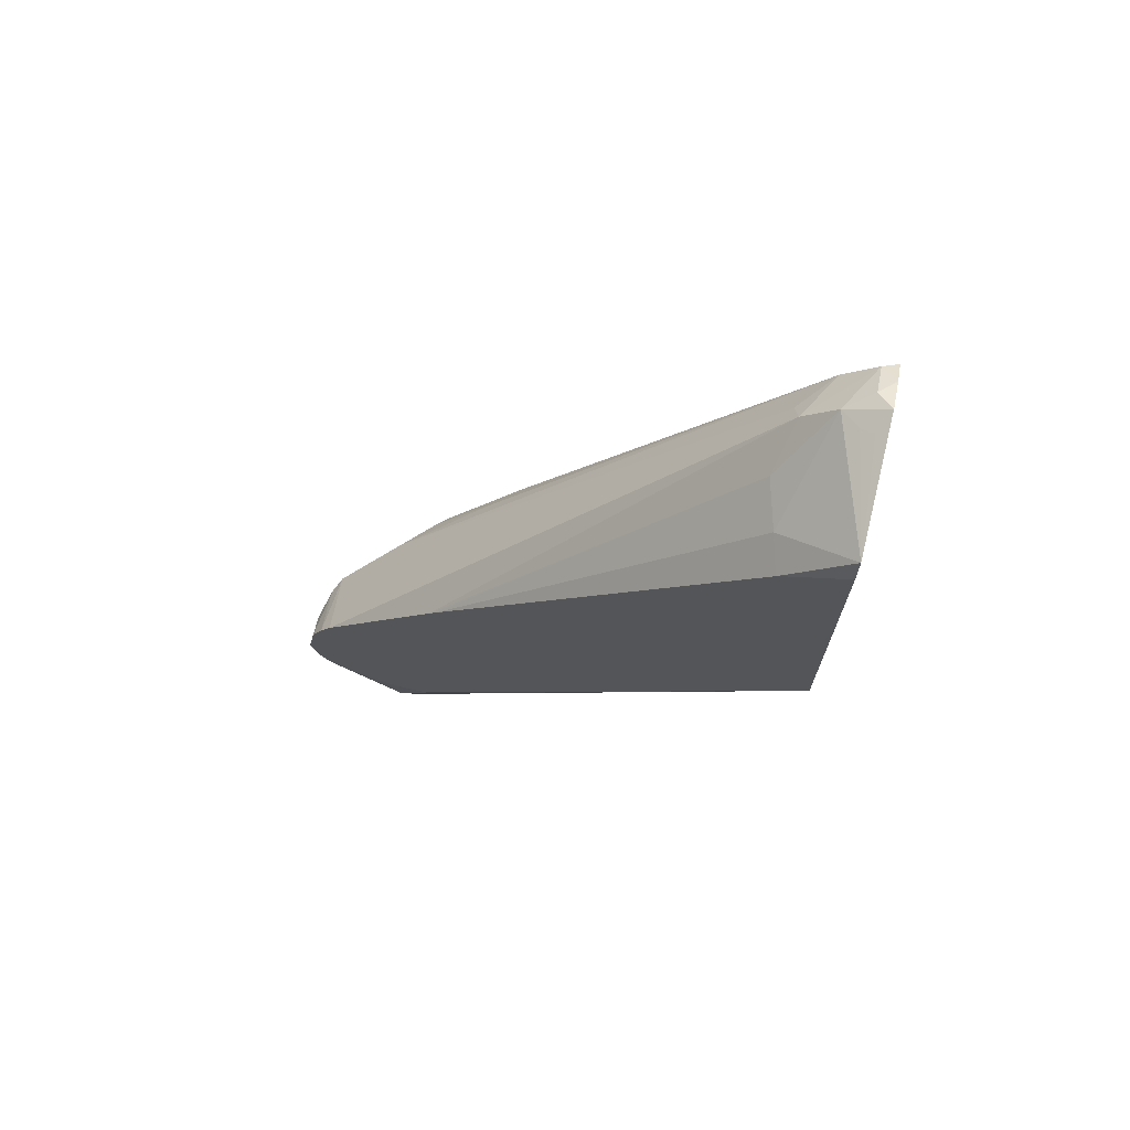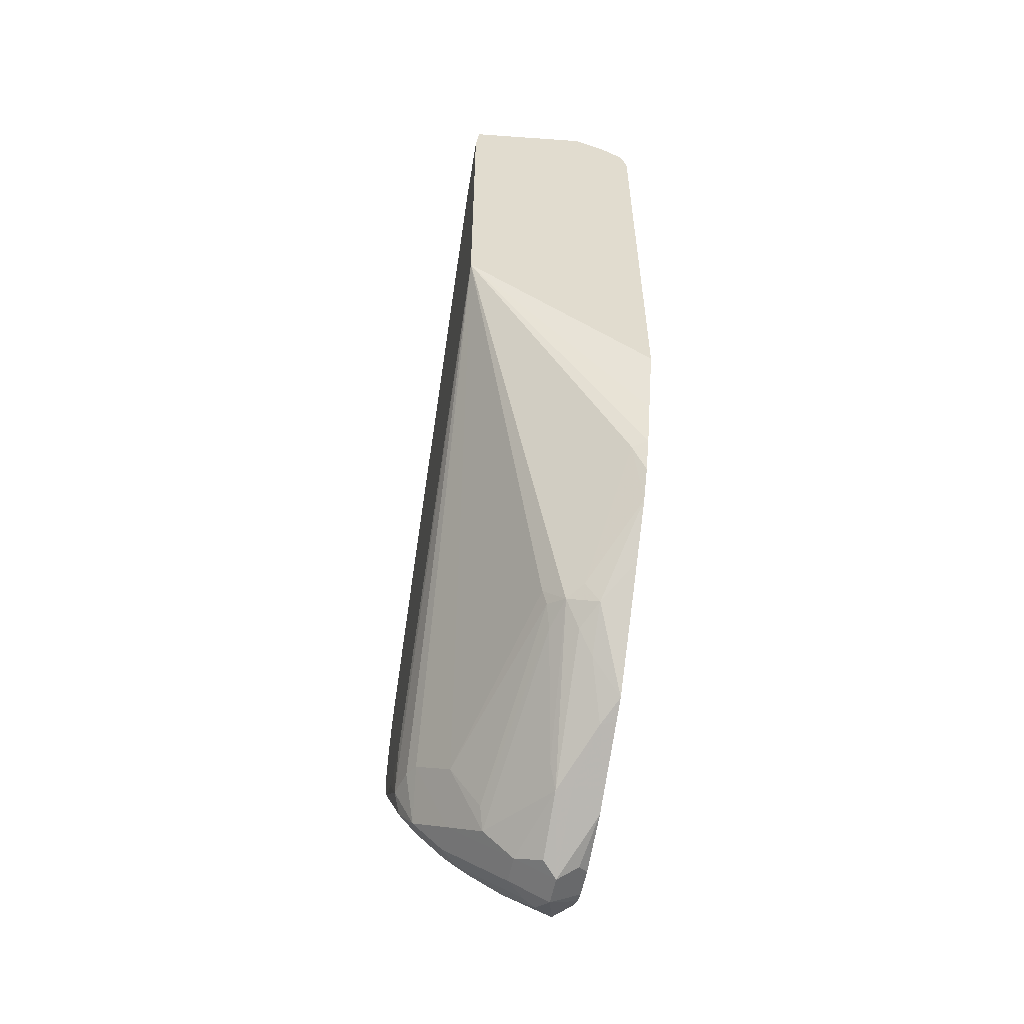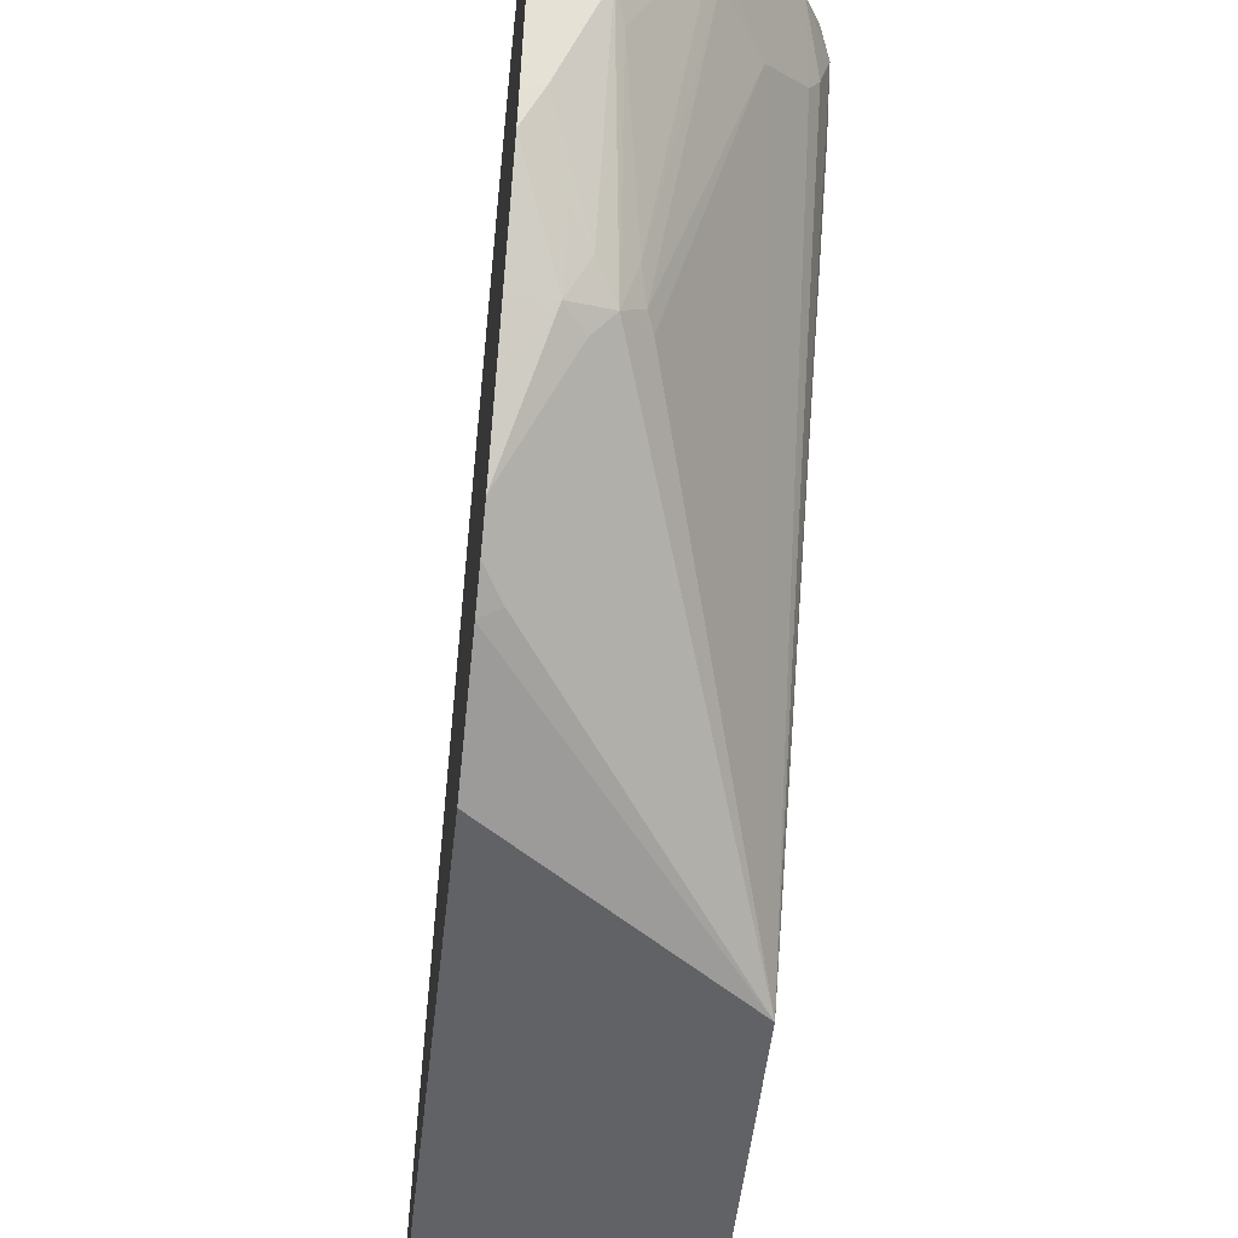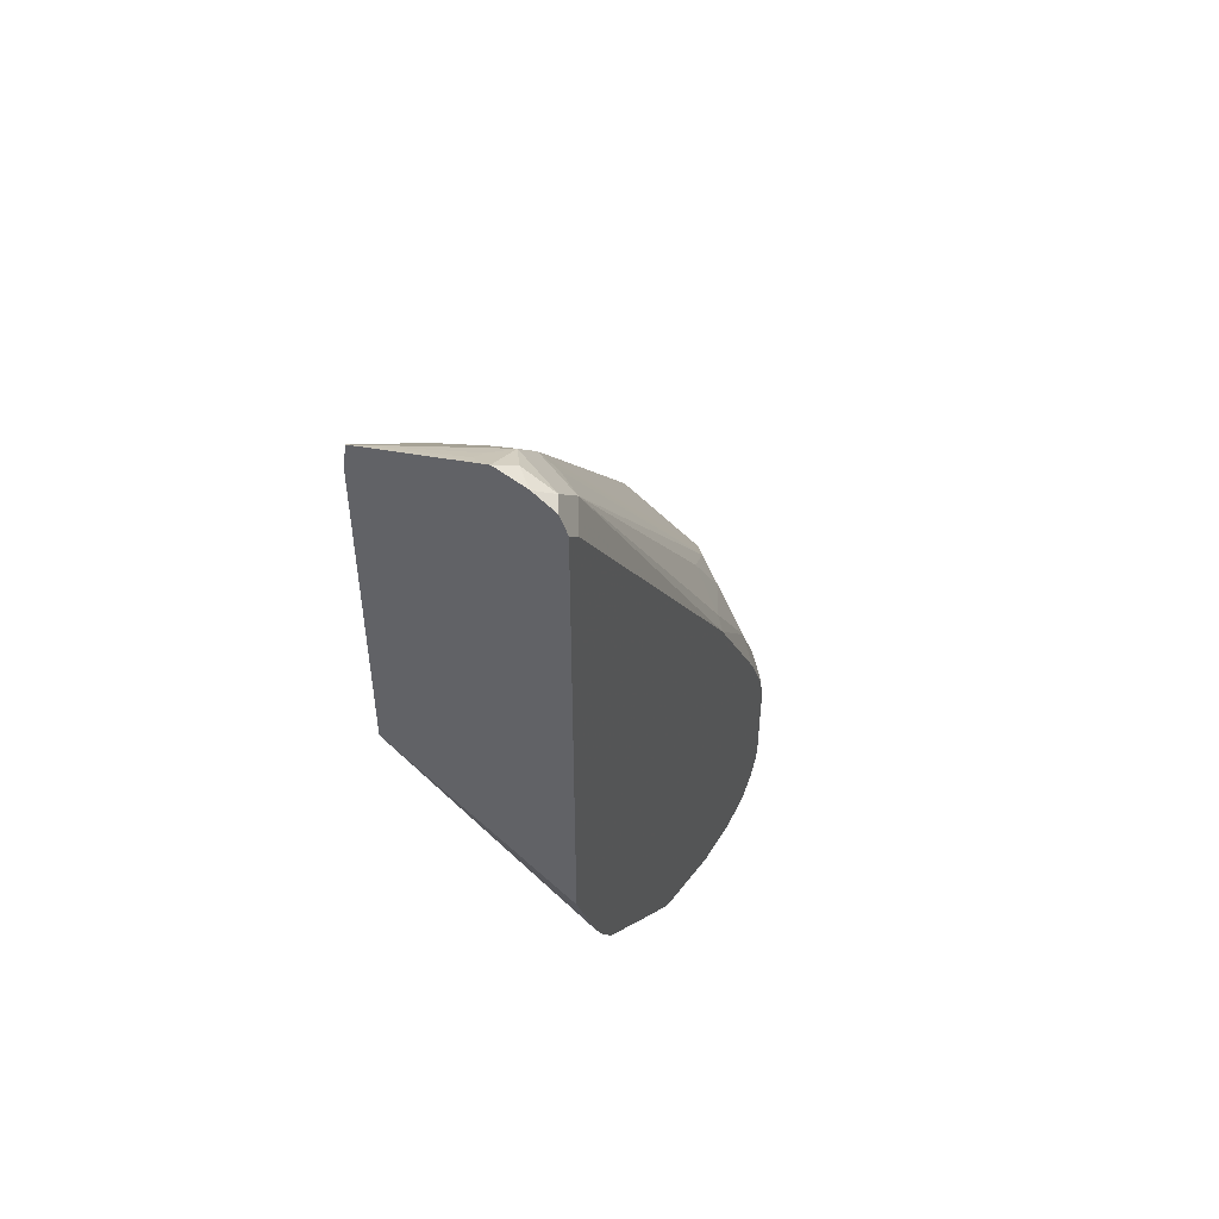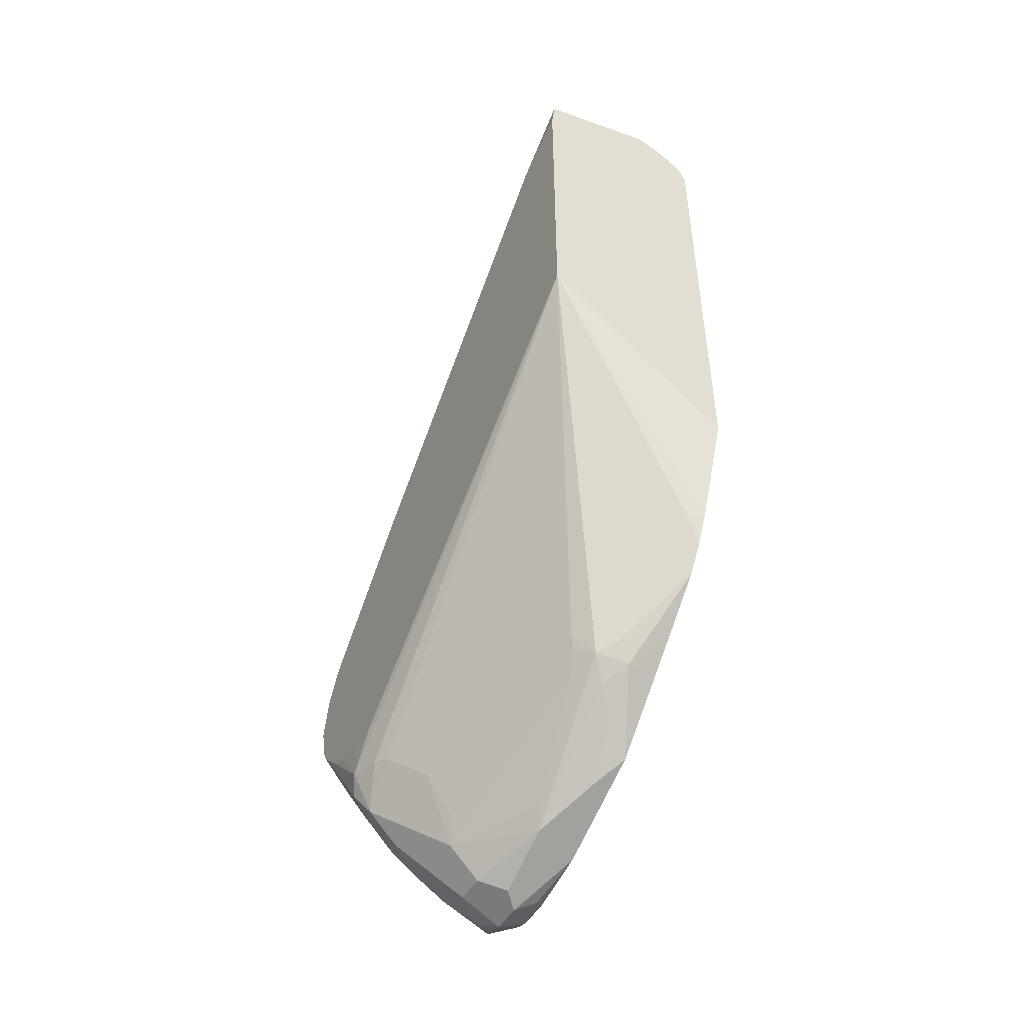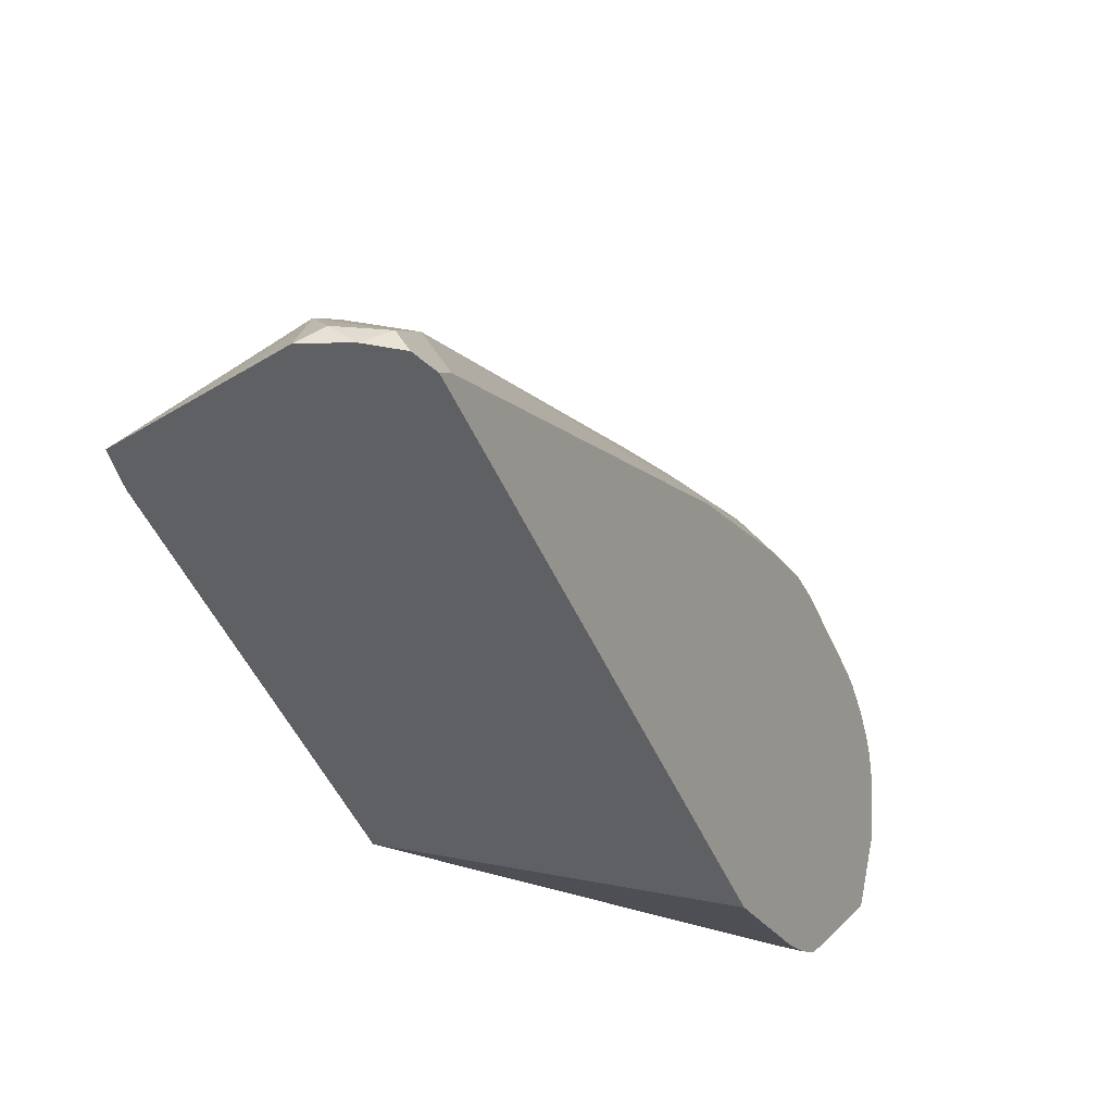
<metadata>
{"format":"obj","ext":"obj","renderer":"f3d","projection":"perspective","resolution":1024,"background":"white","views":[{"elev":70.3,"azim":-76.9,"up":"+Z"},{"elev":-55.6,"azim":-10.6,"up":"+Z"},{"elev":-50.7,"azim":173.7,"up":"+Y"},{"elev":49.3,"azim":25.6,"up":"+Z"},{"elev":-48.5,"azim":-29.4,"up":"+Z"},{"elev":-43.8,"azim":21.4,"up":"+Y"}]}
</metadata>
<code>
v 0.1162 0.4454 -0.1743
v 0.1549 0.426 -0.2324
v 0.1097 0.4389 -0.1872
v 0.09441 0.4406 -0.1743
v 0.07623 0.4454 -0.1355
v 0.1162 0.4454 -0.1549
v 0.1291 0.4389 -0.1678
v 0.1807 0.4131 -0.2388
v 0.1775 0.4099 -0.255
v 0.1743 0.4067 -0.2711
v 0.1678 0.4002 -0.284
v 0.1614 0.4131 -0.2582
v 0.1485 0.4196 -0.2453
v 0.09199 0.4357 -0.184
v 0.07623 0.4406 -0.1561
v 0.07623 0.4454 -0.1343
v 0.09684 0.4454 -0.1355
v 0.1162 0.4406 -0.1331
v 0.1291 0.4389 -0.1484
v 0.1934 0.3971 -0.2708
v 0.1934 0.3951 -0.2789
v 0.1807 0.4131 -0.2001
v 0.1807 0.3938 -0.2969
v 0.1501 0.397 -0.2808
v 0.1307 0.4163 -0.242
v 0.1138 0.4018 -0.2517
v 0.09441 0.4018 -0.2324
v 0.07623 0.4357 -0.1646
v 0.07623 0.4403 -0.1093
v 0.1259 0.4357 -0.1307
v 0.07623 0.433 -0.09443
v 0.1934 0.3971 -0.2127
v 0.1934 0.3874 -0.2906
v 0.1872 0.4002 -0.1872
v 0.1934 0.3931 -0.1921
v 0.1646 0.4163 -0.1694
v 0.184 0.397 -0.1694
v 0.1934 0.3757 -0.2983
v 0.1743 0.3679 -0.3099
v 0.1678 0.3808 -0.3034
v 0.121 0.397 -0.2614
v 0.1291 0.4002 -0.2646
v 0.1097 0.3873 -0.2582
v 0.09038 0.3873 -0.2388
v 0.08231 0.397 -0.2227
v 0.07623 0.4285 -0.1718
v 0.184 0.3776 -0.1307
v 0.07623 0.426 -0.08404
v 0.1549 0.1614 0.2195
v 0.1452 0.397 -0.09196
v 0.1646 0.3776 -0.09196
v 0.1934 0.3737 -0.1533
v 0.1934 0.3677 -0.3002
v 0.1872 0.3615 -0.3034
v 0.1743 0.3486 -0.3099
v 0.1485 0.3679 -0.2969
v 0.1598 0.3776 -0.3001
v 0.1097 0.3679 -0.2582
v 0.08715 0.3582 -0.2179
v 0.08231 0.3679 -0.2154
v 0.07747 0.3873 -0.213
v 0.07623 0.4257 -0.1739
v 0.1872 0.3227 -0.05162
v 0.1934 0.3156 -0.05651
v 0.07623 0.3535 -0.004356
v 0.1259 0.1695 0.2033
v 0.1549 0.142 0.2388
v 0.184 0.1259 0.2372
v 0.184 0.1452 0.2178
v 0.1646 0.1646 0.2082
v 0.1646 0.3389 -0.03387
v 0.1934 0.3483 -0.3002
v 0.1872 0.3421 -0.3034
v 0.1646 0.3389 -0.305
v 0.1485 0.3486 -0.2969
v 0.1934 0.3098 -0.2905
v 0.1934 0.3097 -0.2904
v 0.1934 0.2969 -0.284
v 0.1743 0.2969 -0.284
v 0.1646 0.3001 -0.2856
v 0.1065 0.3389 -0.2372
v 0.1291 0.3486 -0.2775
v 0.07623 0.1166 0.01026
v 0.07623 0.3679 -0.1912
v 0.07623 0.3873 -0.1912
v 0.07623 0.4067 -0.1857
v 0.1888 0.1356 0.2154
v 0.1934 0.1263 0.2131
v 0.07623 0.349 0.0003701
v 0.09684 0.1614 0.2001
v 0.07846 0.1166 0.2314
v 0.1452 0.1307 0.2421
v 0.1549 0.1166 0.2516
v 0.1646 0.1259 0.2469
v 0.1747 0.1166 0.2442
v 0.1886 0.1166 0.2349
v 0.1888 0.1166 0.2344
v 0.1934 0.1166 0.2229
v 0.1934 0.2709 -0.271
v 0.184 0.2615 -0.2663
v 0.1598 0.2905 -0.2735
v 0.1646 0.2227 -0.2275
v 0.1549 0.213 -0.213
v 0.1259 0.3389 -0.2663
v 0.1452 0.2227 -0.2081
v 0.142 0.2195 -0.2001
v 0.1485 0.2324 -0.2195
v 0.07623 0.1166 0.2123
v 0.1614 0.2001 -0.2001
v 0.184 0.1452 -0.1404
v 0.1934 0.1404 -0.1377
v 0.1934 0.1309 -0.1138
v 0.1934 0.1166 -0.07778
v 0.07623 0.1555 0.1924
v 0.142 0.1227 0.2453
v 0.07623 0.1545 0.1932
v 0.07623 0.1537 0.1936
v 0.1553 0.1166 0.2516
v 0.1739 0.1166 0.2445
v 0.1934 0.2583 -0.2647
v 0.1934 0.2454 -0.2581
v 0.1743 0.2324 -0.2396
v 0.1743 0.2066 -0.2195
v 0.1646 0.2033 -0.2081
v 0.1934 0.1607 -0.1727
v 0.1934 0.1549 -0.164
v 0.1934 0.1497 -0.1561
v 0.1934 0.1405 -0.138
v 0.1934 0.226 -0.2389
v 0.1934 0.2066 -0.2195
v 0.1934 0.1873 -0.2
f 64 69 87
f 63 69 64
f 63 71 69
f 61 86 62
f 61 85 86
f 61 84 85
f 59 83 60
f 60 83 61
f 59 81 83
f 58 82 81
f 64 87 88
f 58 75 82
f 61 83 84
f 68 88 87
f 67 90 91
f 66 90 67
f 66 89 90
f 67 91 92
f 67 92 93
f 123 125 124
f 67 93 94
f 67 94 68
f 68 94 95
f 68 95 96
f 68 96 97
f 68 97 98
f 68 98 88
f 58 81 59
f 65 89 66
f 55 80 74
f 49 65 66
f 55 78 79
f 43 58 44
f 43 56 75
f 43 75 58
f 44 58 59
f 44 59 60
f 44 60 61
f 44 61 45
f 45 61 46
f 46 61 62
f 47 51 63
f 47 63 64
f 47 64 52
f 48 65 49
f 68 87 69
f 49 66 67
f 49 67 68
f 49 68 69
f 49 69 70
f 49 70 50
f 50 70 69
f 50 69 71
f 50 71 51
f 51 71 63
f 53 72 73
f 53 73 54
f 55 74 75
f 55 73 76
f 55 76 77
f 55 77 78
f 55 79 80
f 72 76 73
f 83 110 111
f 75 80 82
f 91 117 108
f 92 115 93
f 93 118 94
f 94 118 119
f 94 119 95
f 99 120 100
f 100 120 121
f 100 121 122
f 100 122 102
f 101 103 107
f 102 123 103
f 102 122 123
f 103 106 105
f 103 105 107
f 103 123 124
f 103 124 109
f 104 107 105
f 109 124 110
f 110 124 125
f 110 125 126
f 110 126 127
f 110 127 128
f 110 128 111
f 121 129 123
f 121 123 122
f 123 129 130
f 123 130 131
f 123 131 125
f 41 56 43
f 91 116 117
f 74 80 75
f 91 114 116
f 91 93 115
f 78 99 100
f 78 100 79
f 79 100 80
f 80 101 82
f 80 100 102
f 80 102 103
f 80 103 101
f 81 82 104
f 81 104 105
f 81 105 106
f 81 106 83
f 82 101 107
f 82 107 104
f 83 106 103
f 83 103 109
f 83 109 110
f 83 111 112
f 83 112 113
f 83 113 98
f 83 98 97
f 83 97 96
f 83 96 95
f 83 95 119
f 83 119 118
f 83 118 93
f 83 93 91
f 83 91 108
f 89 114 90
f 90 114 91
f 91 115 92
f 41 57 56
f 20 125 131
f 40 56 57
f 5 116 114
f 40 57 41
f 5 89 65
f 5 65 48
f 5 48 31
f 5 31 29
f 5 29 16
f 6 17 18
f 6 18 19
f 8 20 21
f 8 21 9
f 8 22 32
f 8 32 20
f 5 117 116
f 9 21 10
f 10 23 11
f 11 23 24
f 11 24 25
f 11 25 13
f 11 13 12
f 14 25 26
f 14 26 27
f 14 27 28
f 14 28 15
f 16 29 17
f 17 29 18
f 18 30 19
f 18 29 31
f 10 21 23
f 5 108 117
f 5 83 108
f 5 84 83
f 1 2 3
f 1 3 4
f 1 4 5
f 1 5 16
f 1 16 17
f 1 17 6
f 1 6 19
f 1 19 7
f 1 7 2
f 2 8 9
f 2 9 10
f 2 10 11
f 2 11 12
f 2 12 13
f 2 13 3
f 2 7 19
f 2 19 22
f 2 22 8
f 3 14 4
f 3 13 25
f 3 25 14
f 4 14 15
f 4 15 5
f 5 15 28
f 5 28 46
f 5 46 62
f 5 62 86
f 5 86 85
f 5 85 84
f 18 31 30
f 19 30 22
f 5 114 89
f 20 35 52
f 24 40 41
f 24 41 42
f 24 42 25
f 25 42 26
f 26 42 41
f 26 41 43
f 26 43 27
f 27 43 44
f 27 44 45
f 27 45 28
f 28 45 46
f 30 47 36
f 30 31 48
f 23 40 24
f 30 48 49
f 30 50 51
f 30 51 47
f 34 37 35
f 35 37 47
f 35 47 52
f 36 47 37
f 38 53 39
f 39 53 54
f 39 54 73
f 39 73 55
f 20 32 35
f 39 75 56
f 39 56 40
f 30 49 50
f 23 39 40
f 39 55 75
f 23 33 38
f 23 38 39
f 20 52 64
f 20 88 98
f 20 98 113
f 20 113 112
f 20 112 111
f 20 111 128
f 20 128 127
f 20 127 126
f 20 126 125
f 20 131 130
f 20 130 129
f 20 129 121
f 20 121 120
f 20 64 88
f 20 99 78
f 20 120 99
f 22 30 36
f 22 35 32
f 22 34 35
f 21 33 23
f 20 33 21
f 22 36 37
f 20 53 38
f 20 78 77
f 20 38 33
f 22 37 34
f 20 76 72
f 20 72 53
f 20 77 76

</code>
